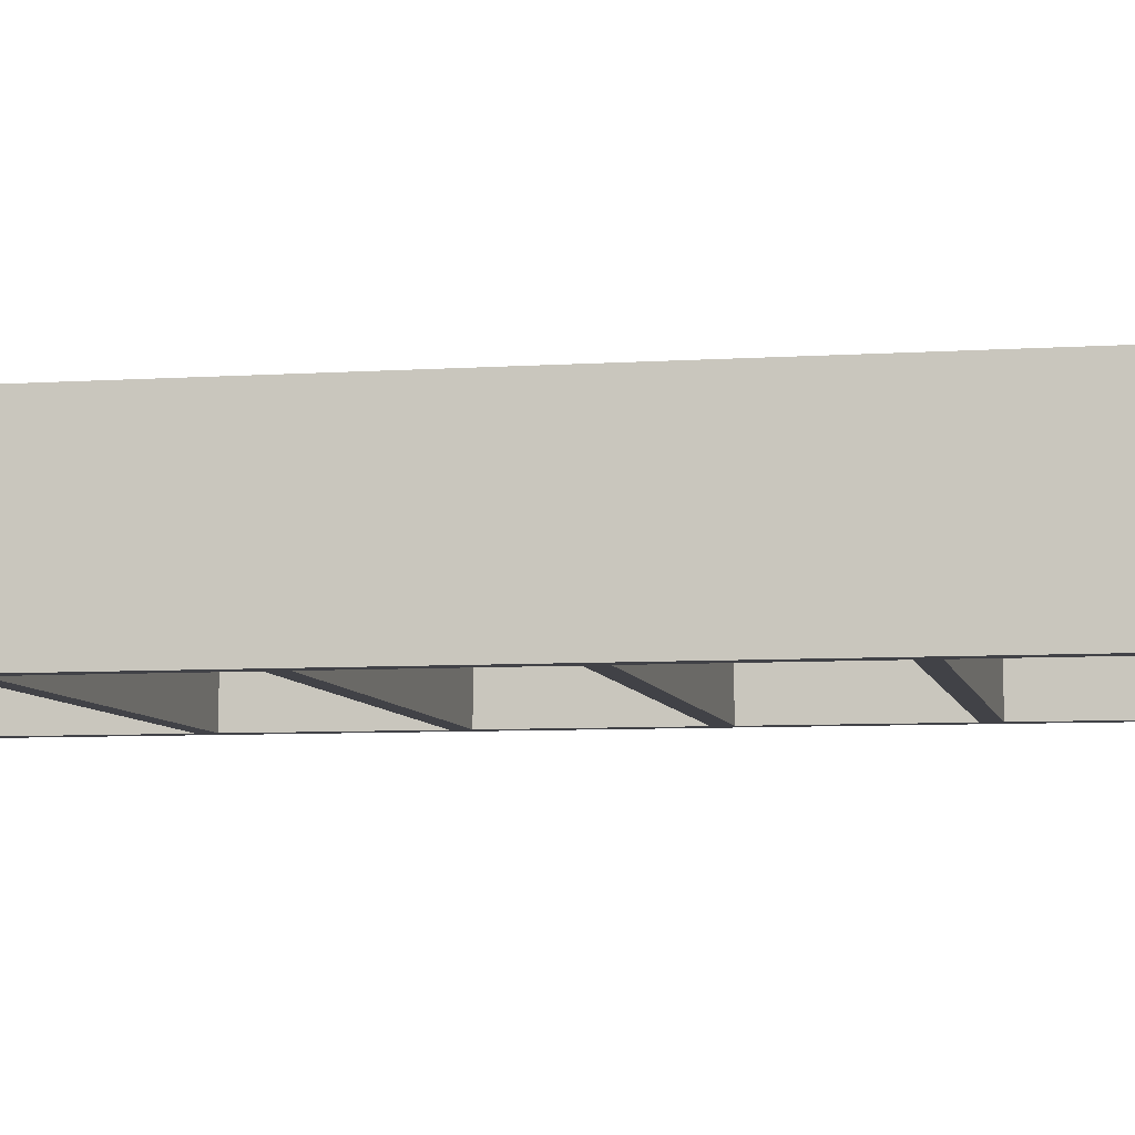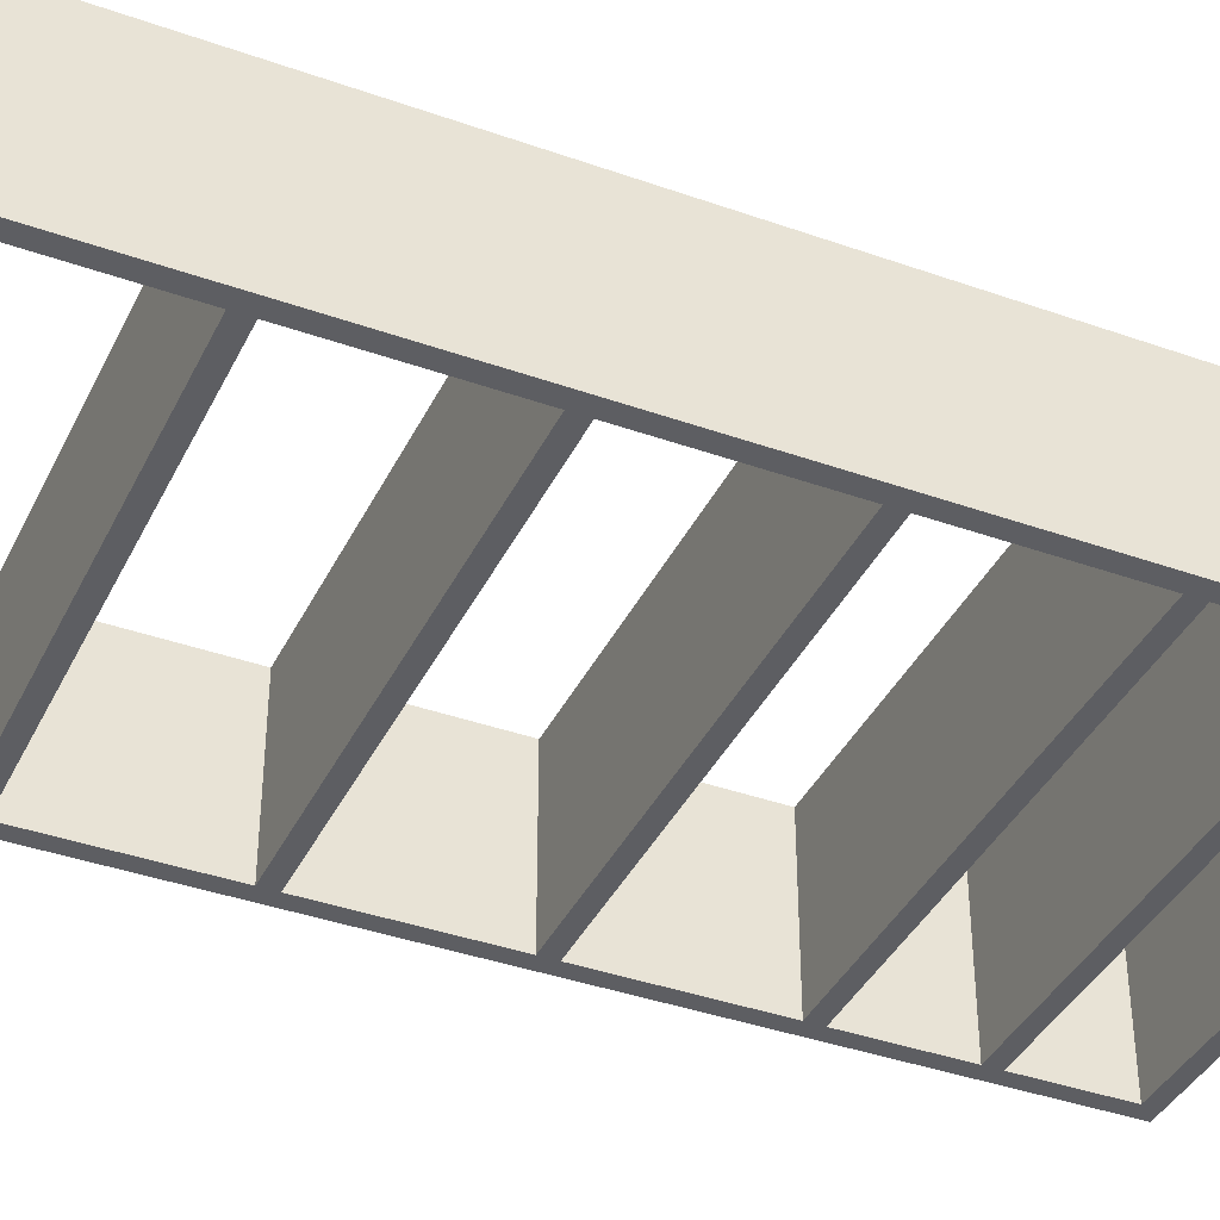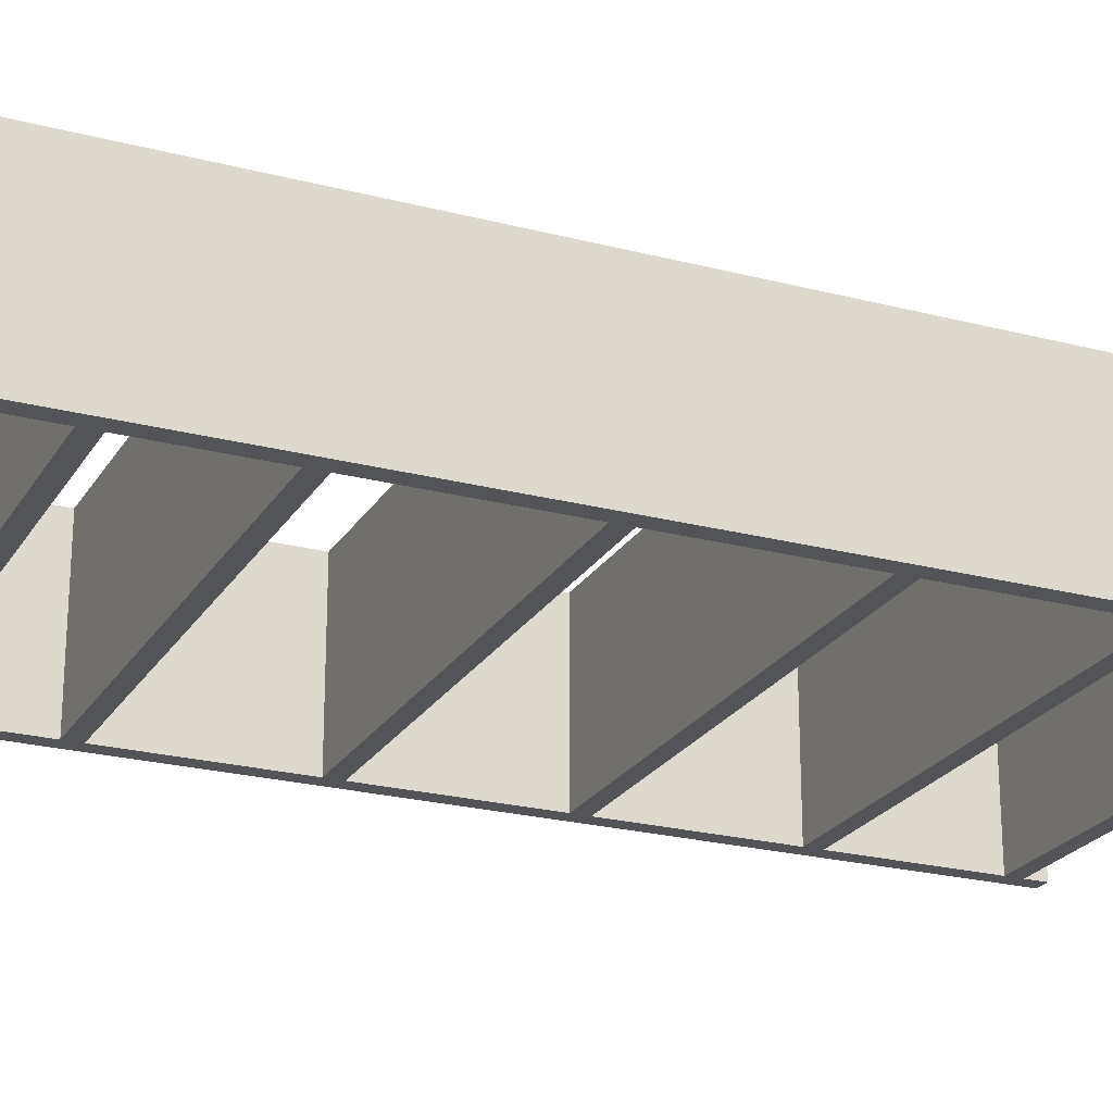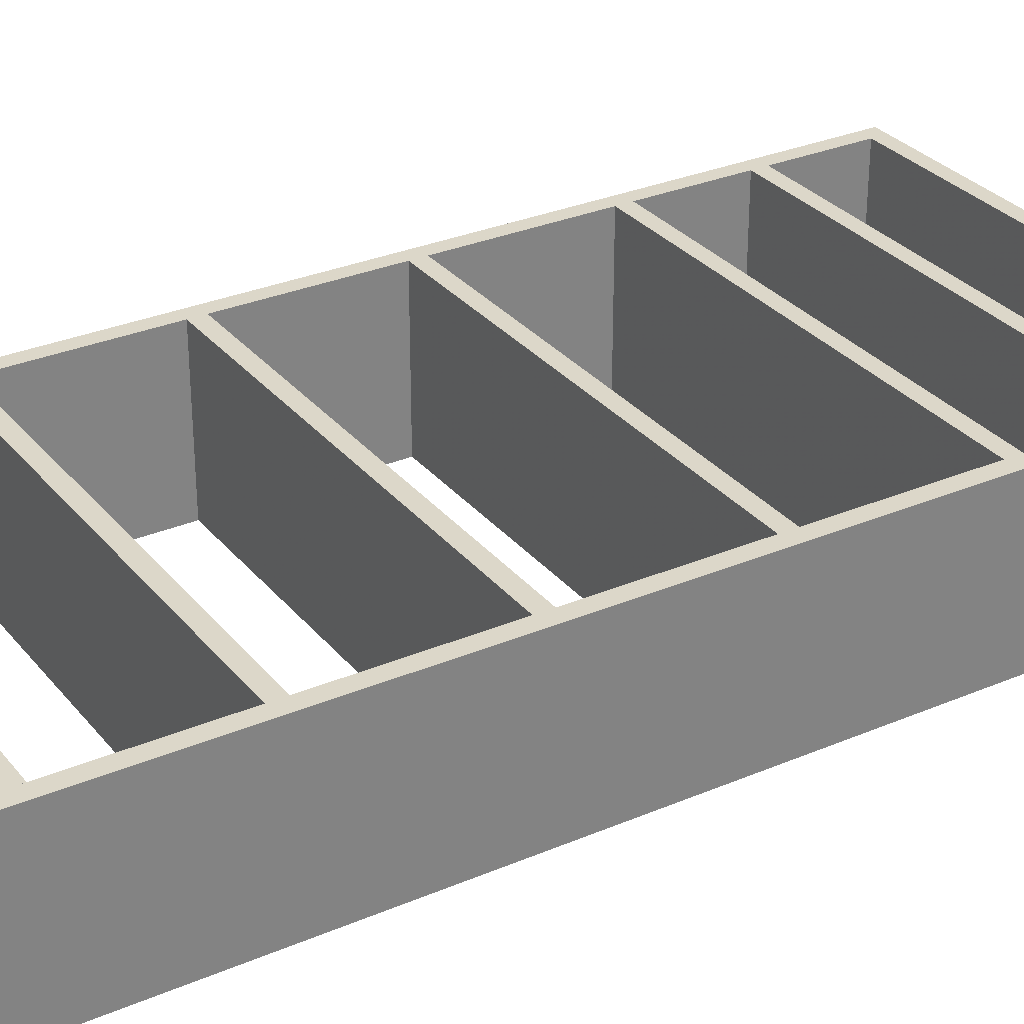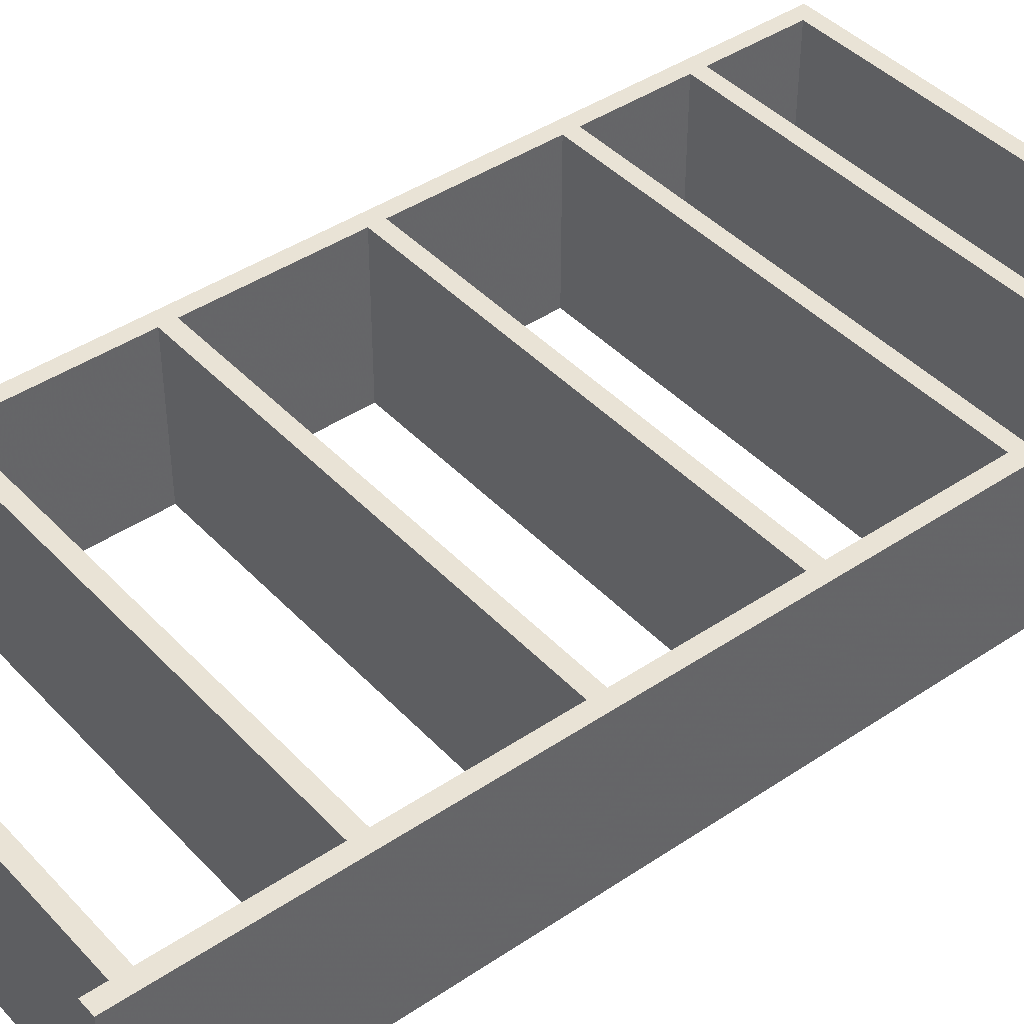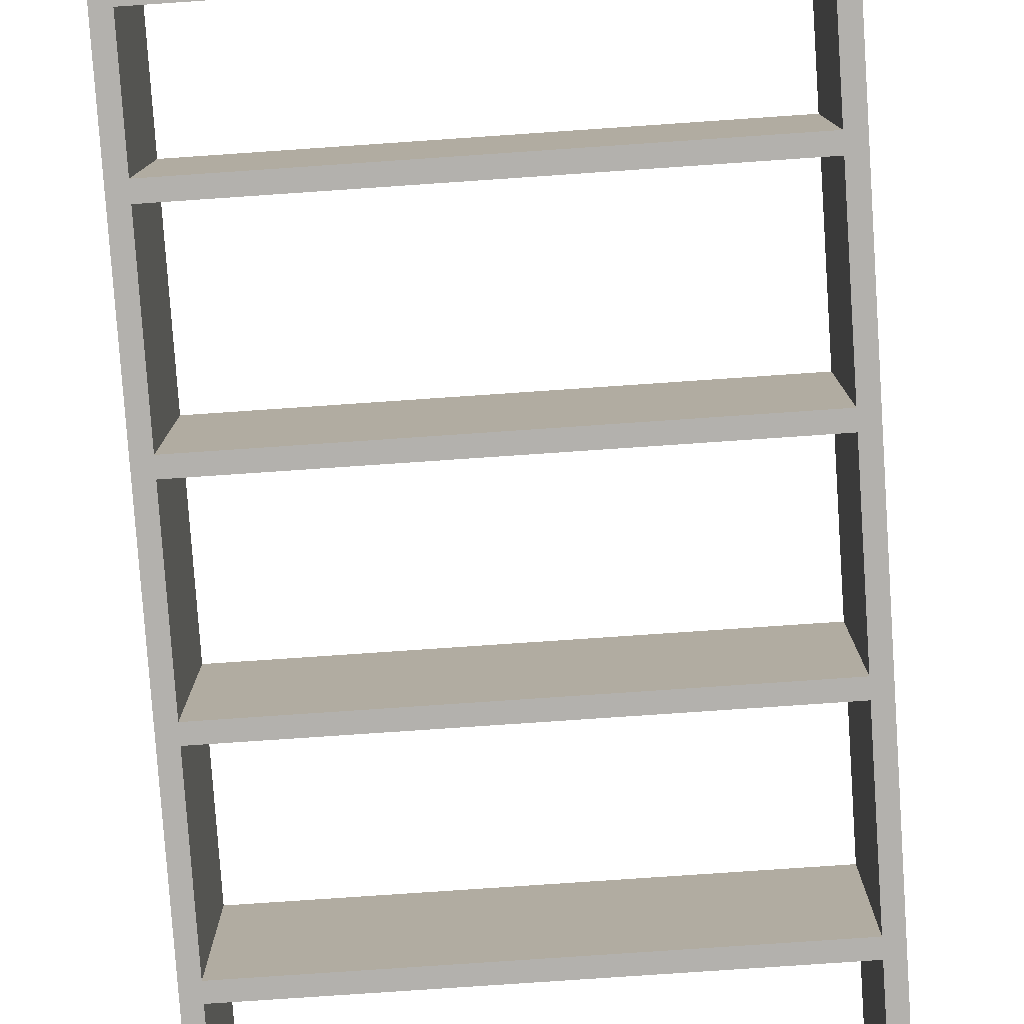
<metadata>
{"format":"obj","ext":"obj","renderer":"f3d","projection":"perspective","resolution":1024,"background":"white","views":[{"elev":-6.8,"azim":101.1,"up":"+Z"},{"elev":-39.0,"azim":66.0,"up":"+Z"},{"elev":-23.3,"azim":-113.8,"up":"+Z"},{"elev":30.3,"azim":58.3,"up":"+Z"},{"elev":42.3,"azim":51.1,"up":"+Z"},{"elev":-79.2,"azim":-176.1,"up":"+Z"}]}
</metadata>
<code>
v 2956 6.696 -520.9
v 2956 3.696 -520.9
v 2872 3.696 -520.9
v 2872 6.696 -520.9
v 2872 3.696 -550.9
v 2872 6.696 -550.9
v 2956 3.696 -550.9
v 2956 6.696 -550.9
o Decke-003.6
f 3 2 1
f 4 3 1
f 5 3 4
f 6 5 4
f 3 5 7
f 2 3 7
f 2 7 8
f 1 2 8
f 4 1 8
f 6 4 8
f 7 5 6
f 8 7 6
v 2956 180 -520.9
v 2956 177 -520.9
v 2872 177 -520.9
v 2872 180 -520.9
v 2872 177 -550.9
v 2872 180 -550.9
v 2956 177 -550.9
v 2956 180 -550.9
o Decke-003.5
f 11 10 9
f 12 11 9
f 13 11 12
f 14 13 12
f 11 13 15
f 10 11 15
f 10 15 16
f 9 10 16
f 12 9 16
f 14 12 16
f 15 13 14
f 16 15 14
v 2956 69.7 -520.9
v 2956 66.7 -520.9
v 2872 66.7 -520.9
v 2872 69.7 -520.9
v 2872 66.7 -550.9
v 2872 69.7 -550.9
v 2956 66.7 -550.9
v 2956 69.7 -550.9
o Decke-003.4
f 19 18 17
f 20 19 17
f 21 19 20
f 22 21 20
f 19 21 23
f 18 19 23
f 18 23 24
f 17 18 24
f 20 17 24
f 22 20 24
f 23 21 22
f 24 23 22
v 2956 102.7 -520.9
v 2956 99.7 -520.9
v 2872 99.7 -520.9
v 2872 102.7 -520.9
v 2872 99.7 -550.9
v 2872 102.7 -550.9
v 2956 99.7 -550.9
v 2956 102.7 -550.9
o Decke-003.3
f 27 26 25
f 28 27 25
f 29 27 28
f 30 29 28
f 27 29 31
f 26 27 31
f 26 31 32
f 25 26 32
f 28 25 32
f 30 28 32
f 31 29 30
f 32 31 30
v 2956 135.7 -520.9
v 2956 132.7 -520.9
v 2872 132.7 -520.9
v 2872 135.7 -520.9
v 2872 132.7 -550.9
v 2872 135.7 -550.9
v 2956 132.7 -550.9
v 2956 135.7 -550.9
o Decke-003.2
f 35 34 33
f 36 35 33
f 37 35 36
f 38 37 36
f 35 37 39
f 34 35 39
f 34 39 40
f 33 34 40
f 36 33 40
f 38 36 40
f 39 37 38
f 40 39 38
v 2956 158.7 -520.9
v 2956 155.7 -520.9
v 2872 155.7 -520.9
v 2872 158.7 -520.9
v 2872 155.7 -550.9
v 2872 158.7 -550.9
v 2956 155.7 -550.9
v 2956 158.7 -550.9
o Decke-003.1
f 43 42 41
f 44 43 41
f 45 43 44
f 46 45 44
f 43 45 47
f 42 43 47
f 42 47 48
f 41 42 48
f 44 41 48
f 46 44 48
f 47 45 46
f 48 47 46
v 2956 36.7 -520.9
v 2956 33.7 -520.9
v 2872 33.7 -520.9
v 2872 36.7 -520.9
v 2872 33.7 -550.9
v 2872 36.7 -550.9
v 2956 33.7 -550.9
v 2956 36.7 -550.9
o Decke-003
f 51 50 49
f 52 51 49
f 53 51 52
f 54 53 52
f 51 53 55
f 50 51 55
f 50 55 56
f 49 50 56
f 52 49 56
f 54 52 56
f 55 53 54
f 56 55 54
v 2869 0 -550.9
v 2869 0 -520.9
v 2872 0 -520.9
v 2872 0 -550.9
v 2869 180 -520.9
v 2869 180 -550.9
o Wand-003.1
f 59 58 57
f 60 59 57
f 12 59 60
f 14 12 60
f 59 12 61
f 58 59 61
f 58 61 62
f 57 58 62
f 60 57 62
f 14 60 62
f 61 12 14
f 62 61 14
v 2956 0 -550.9
v 2956 0 -520.9
v 2959 0 -520.9
v 2959 0 -550.9
v 2959 180 -520.9
v 2959 180 -550.9
o Wand-003
f 65 64 63
f 66 65 63
f 67 65 66
f 68 67 66
f 65 67 9
f 64 65 9
f 64 9 16
f 63 64 16
f 66 63 16
f 68 66 16
f 9 67 68
f 16 9 68

</code>
